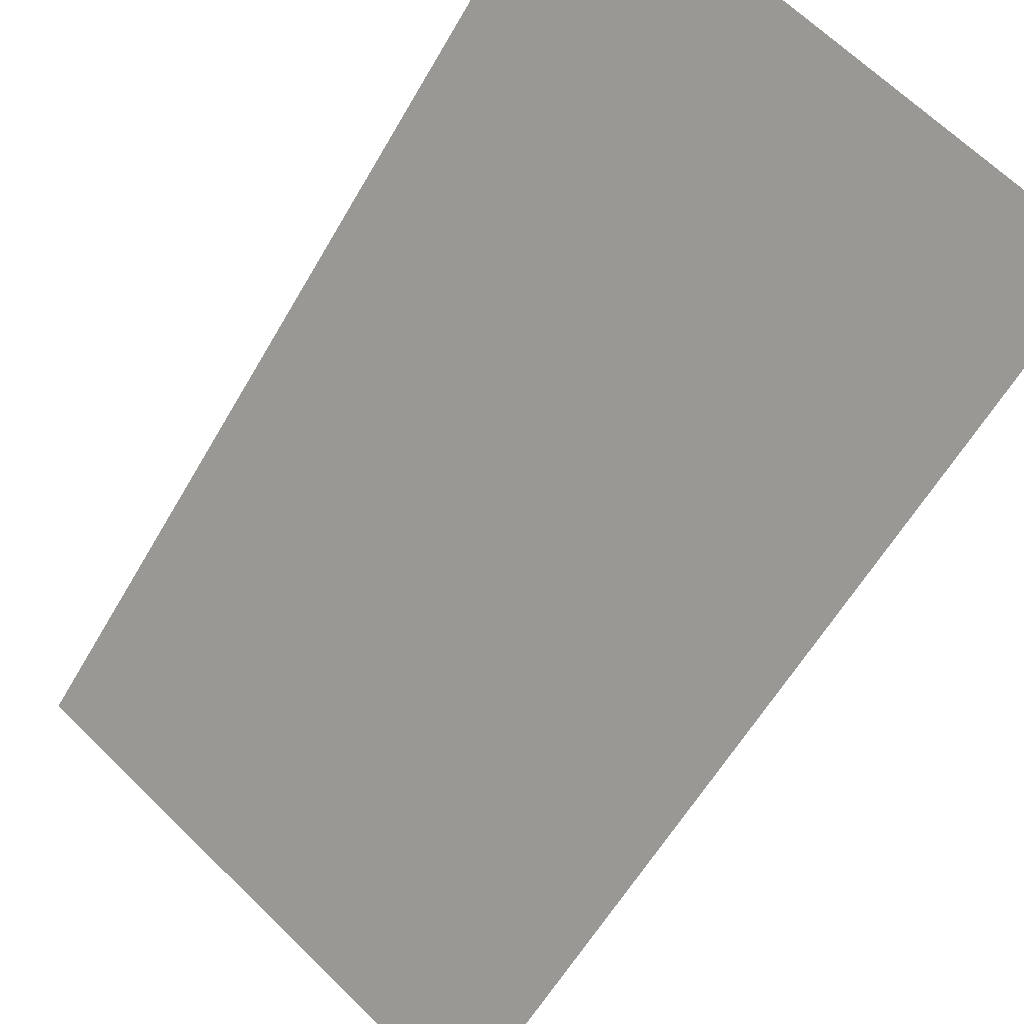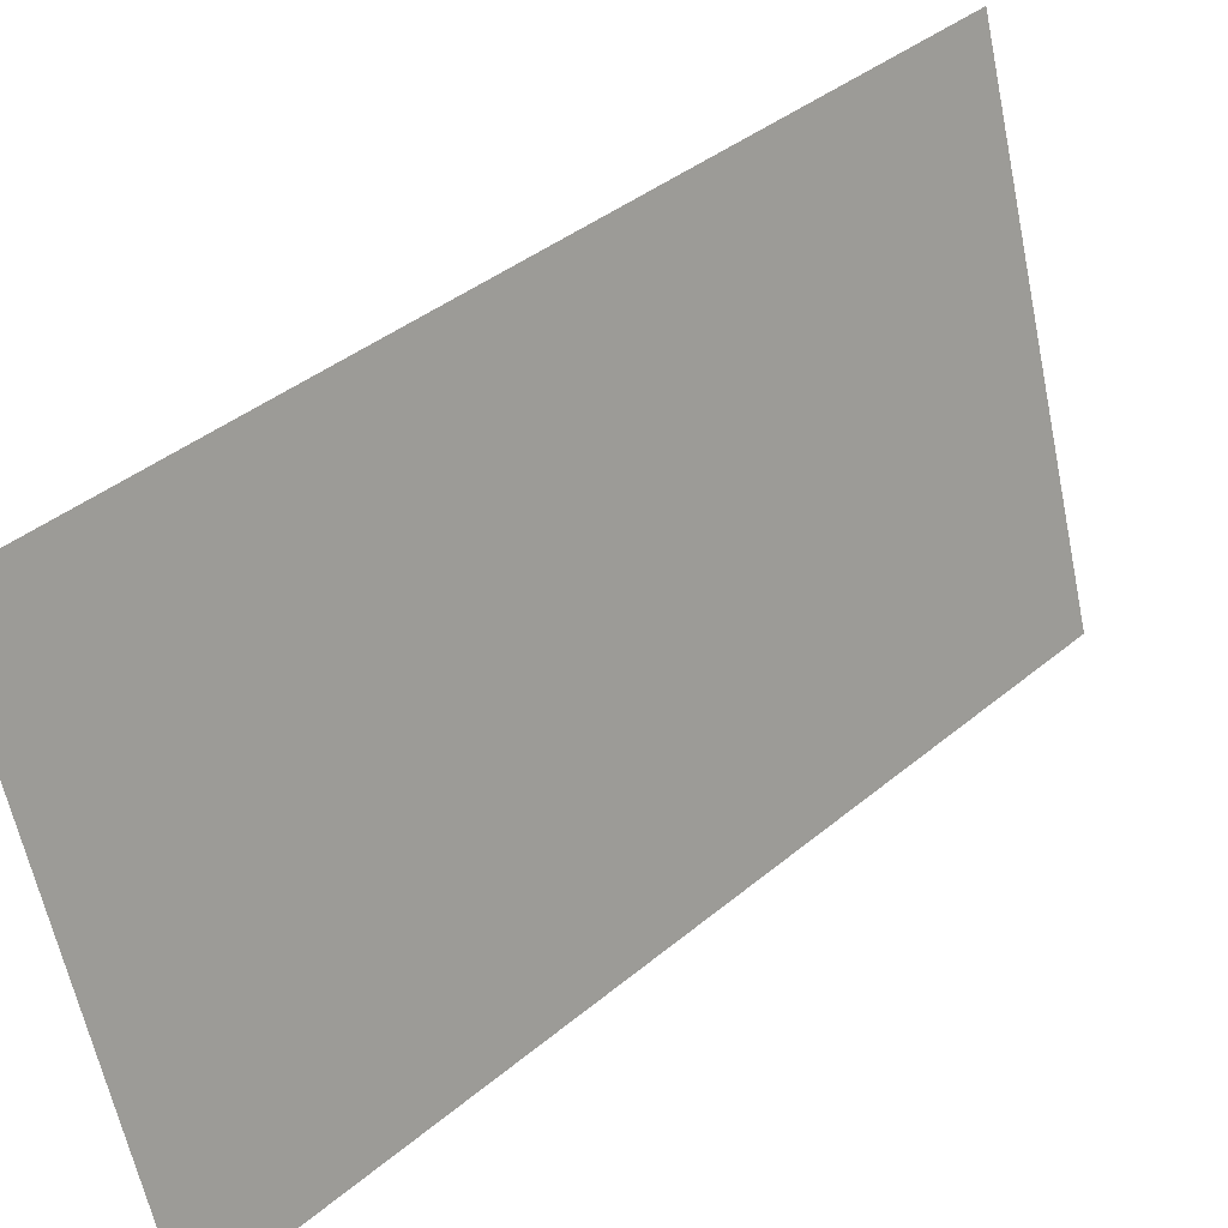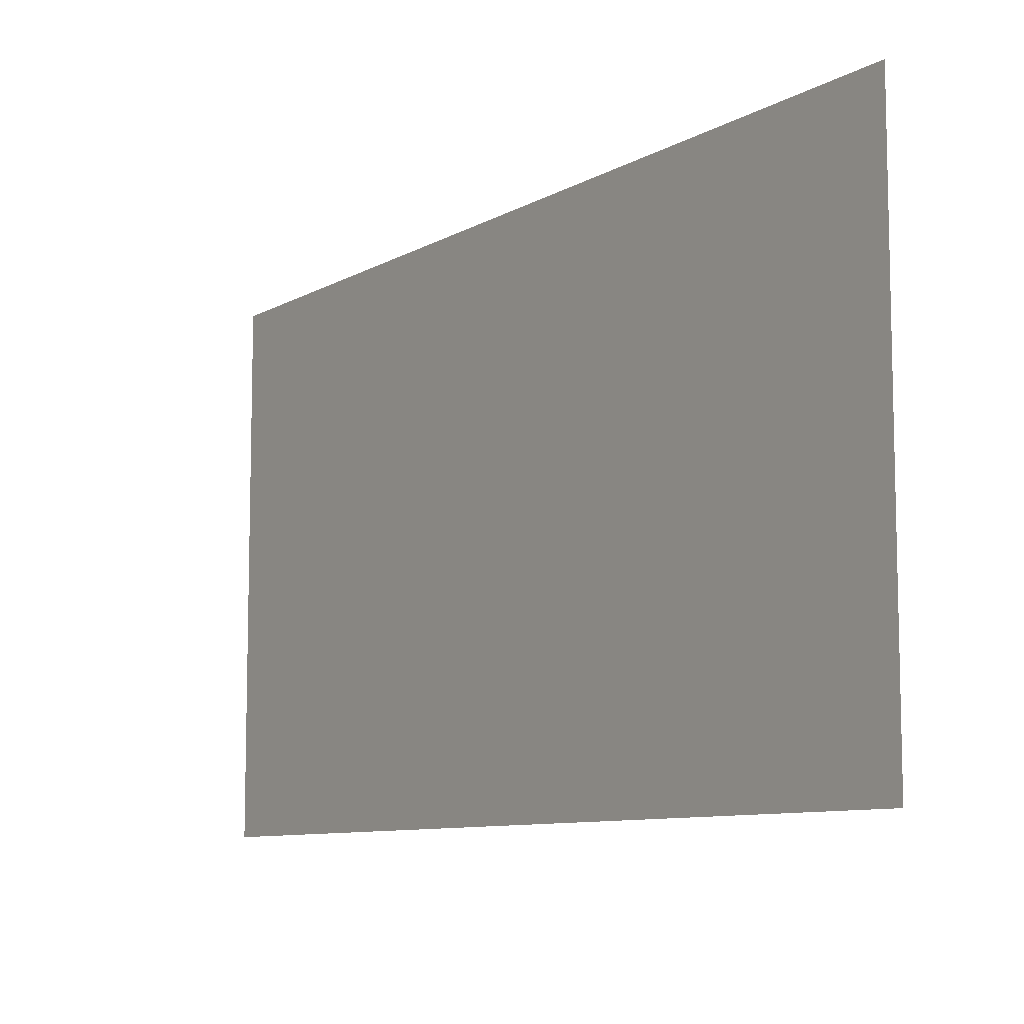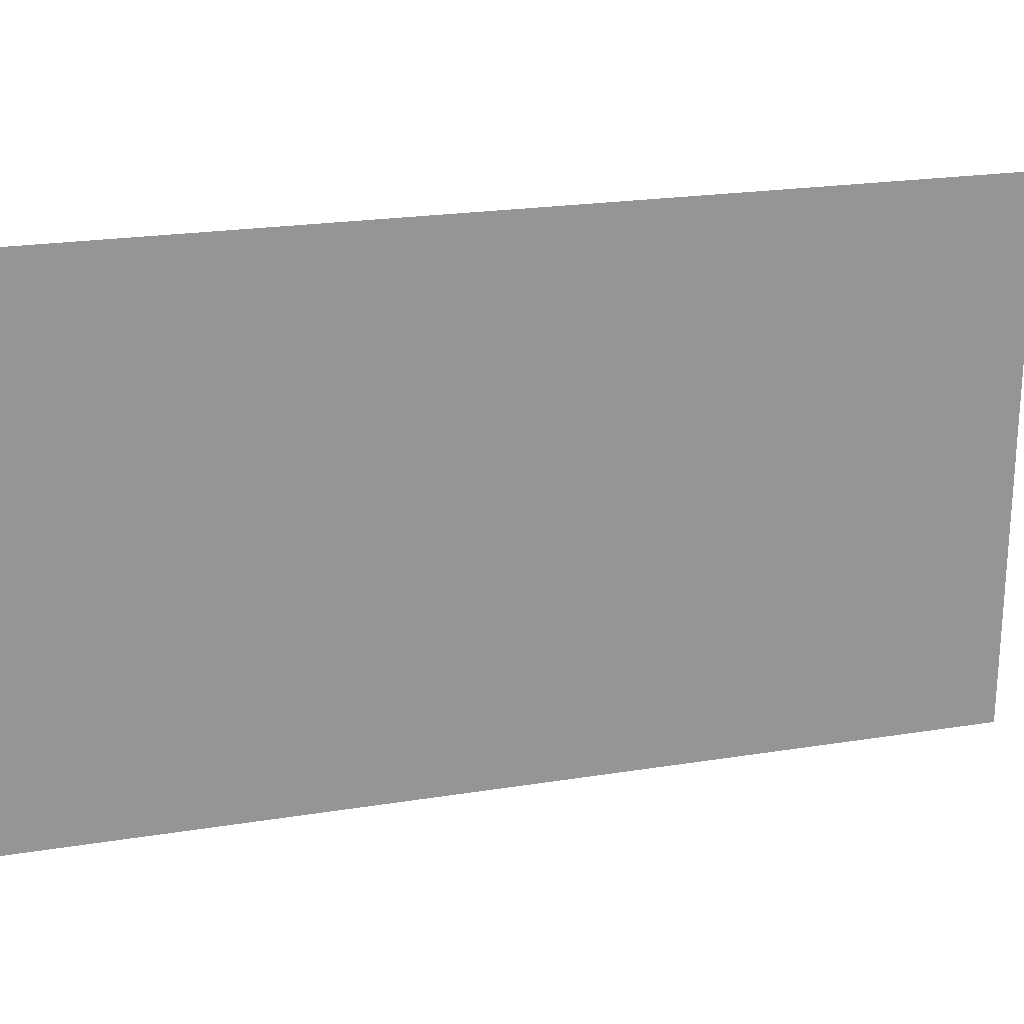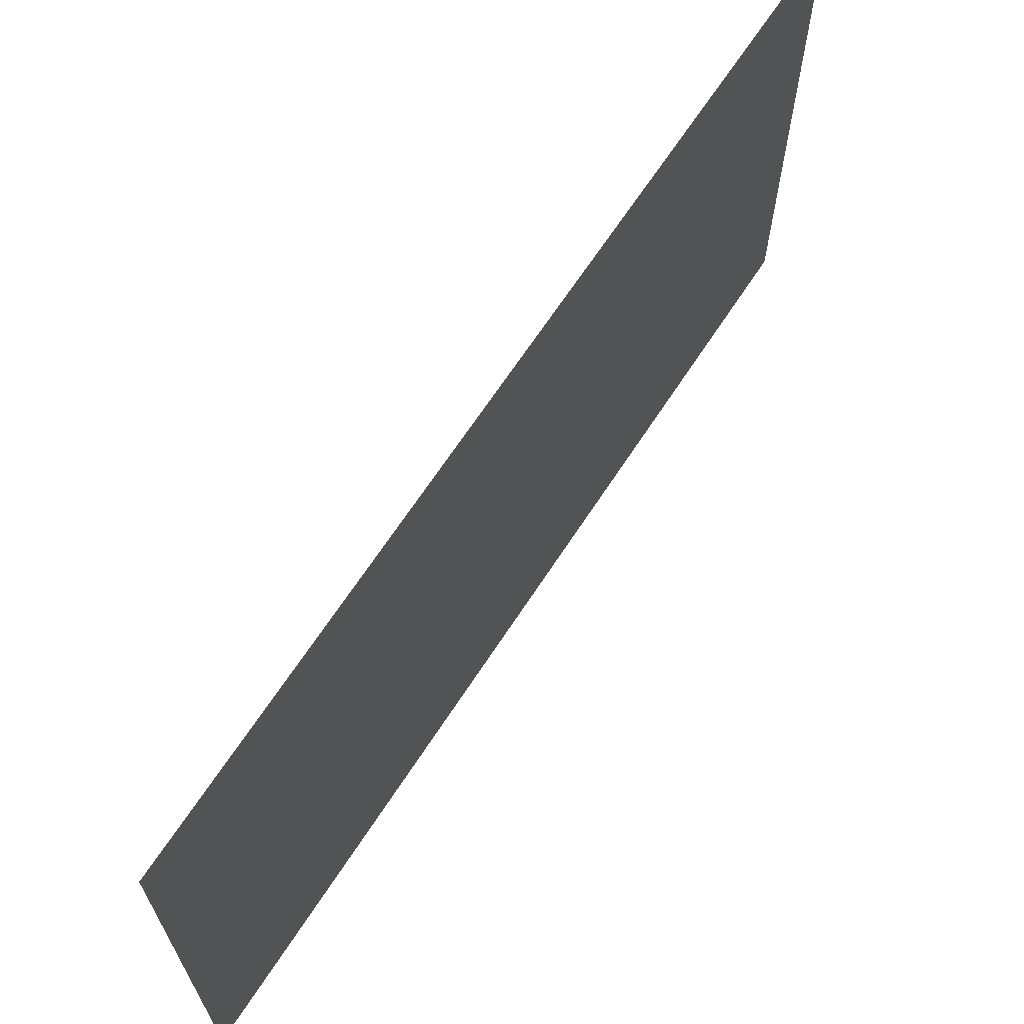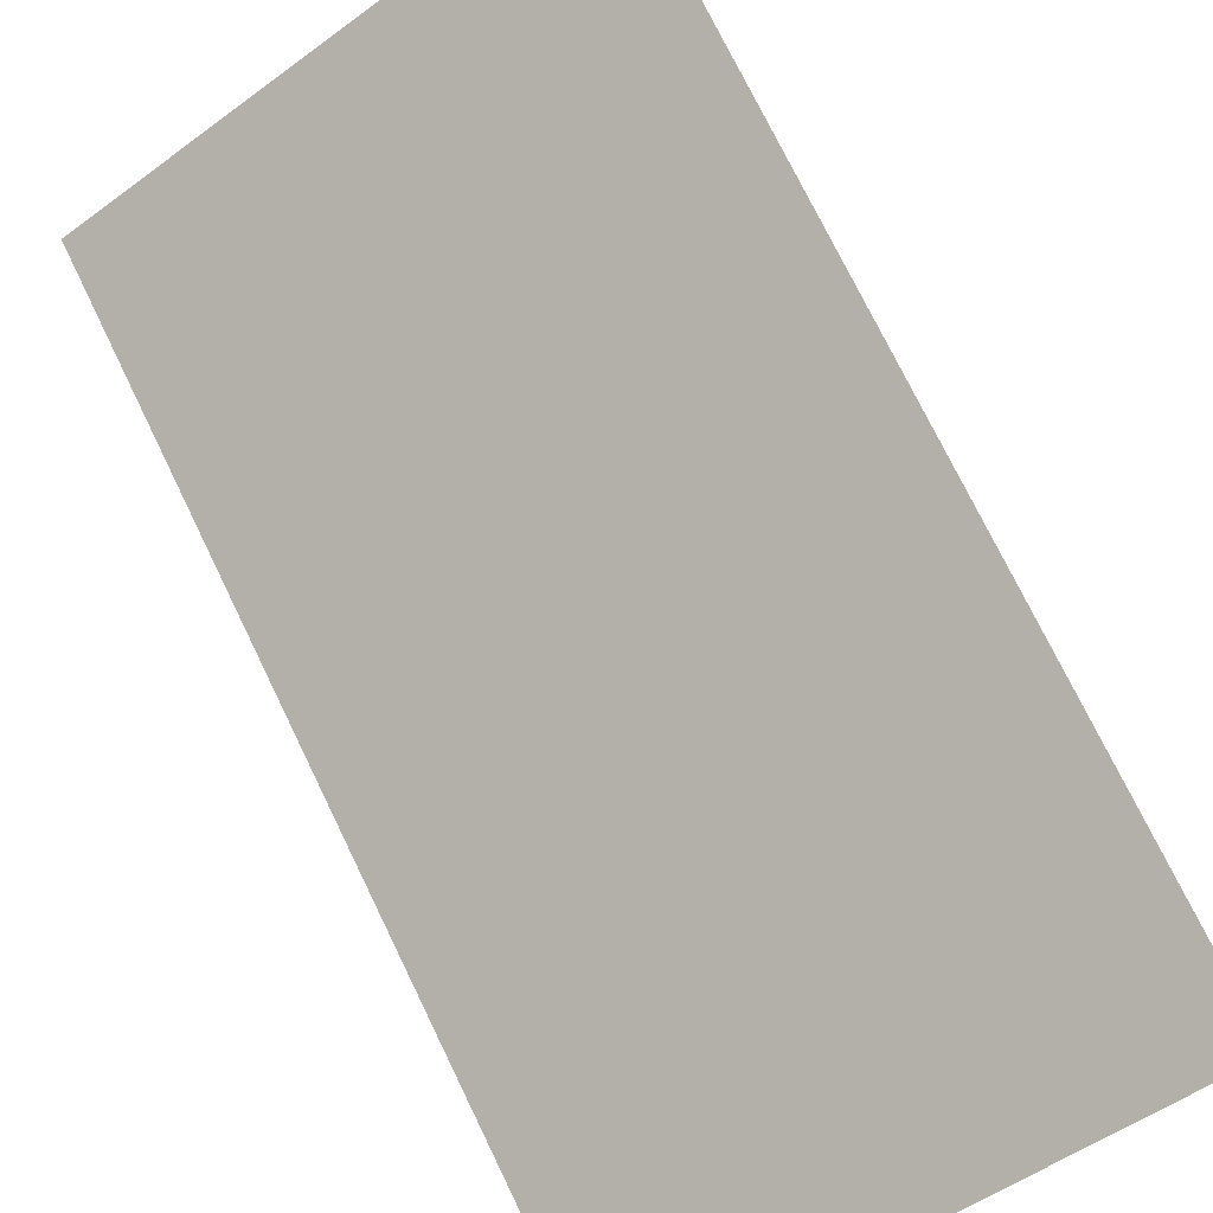
<metadata>
{"format":"obj","ext":"obj","renderer":"f3d","projection":"perspective","resolution":1024,"background":"white","views":[{"elev":66.6,"azim":134.4,"up":"+Z"},{"elev":-62.5,"azim":-168.2,"up":"+Z"},{"elev":-9.0,"azim":100.7,"up":"+Y"},{"elev":22.1,"azim":29.3,"up":"+Y"},{"elev":66.2,"azim":168.0,"up":"+Y"},{"elev":-52.7,"azim":-51.7,"up":"+Z"}]}
</metadata>
<code>
g default
v 1220 255.4 1654
v 1857 255.4 1018
v 1220 761.6 1654
v 1857 761.6 1018
g DigiFrame2 ContentPanes
f 1 3 4 2

</code>
